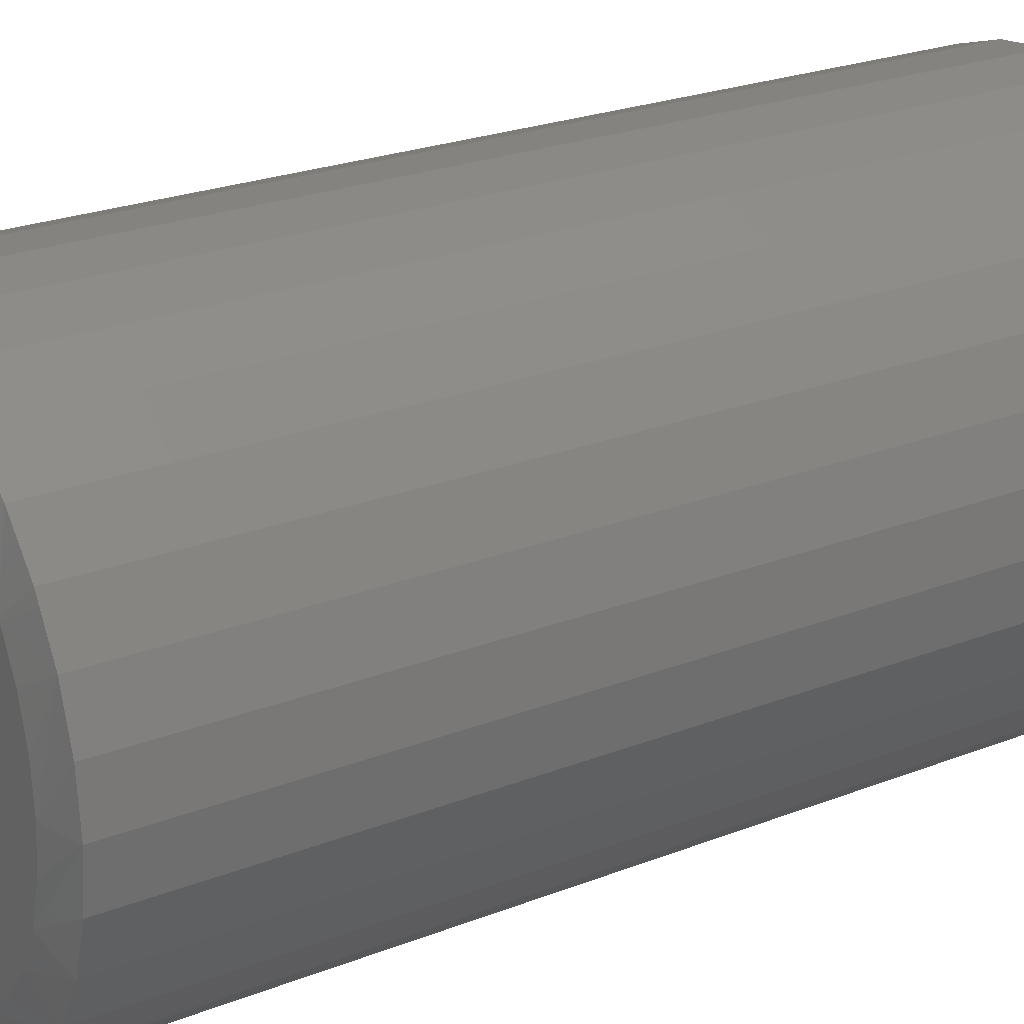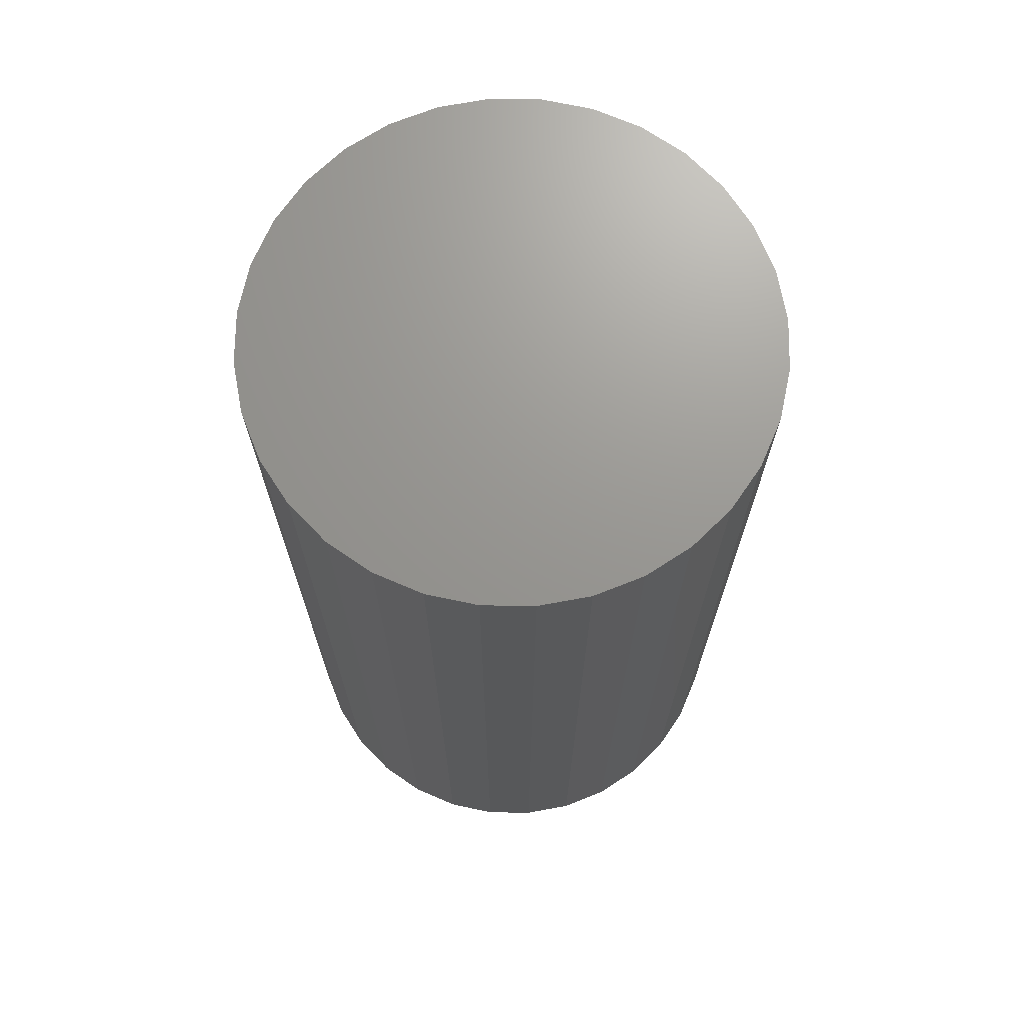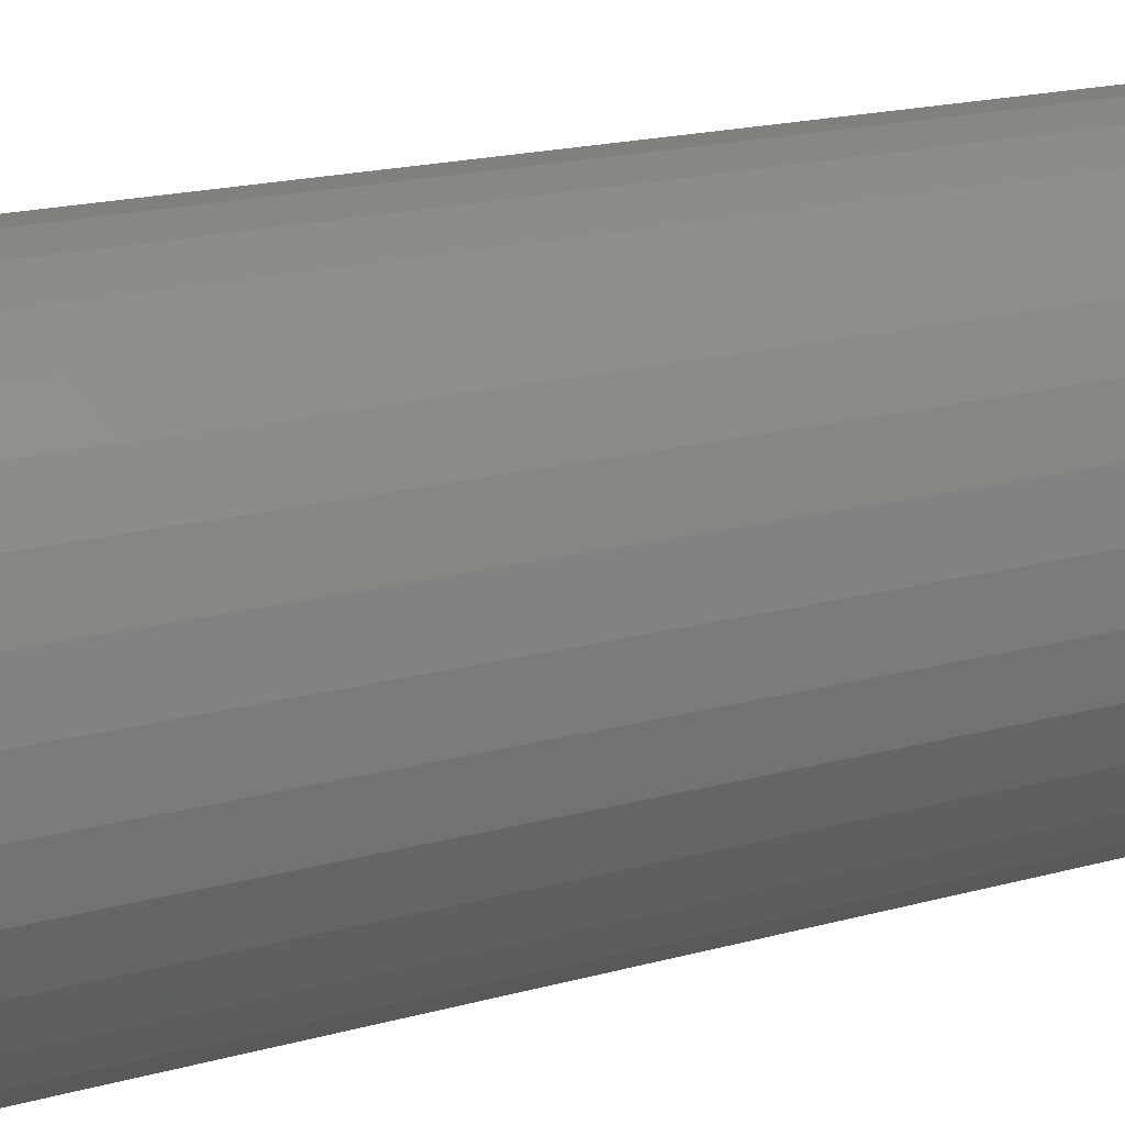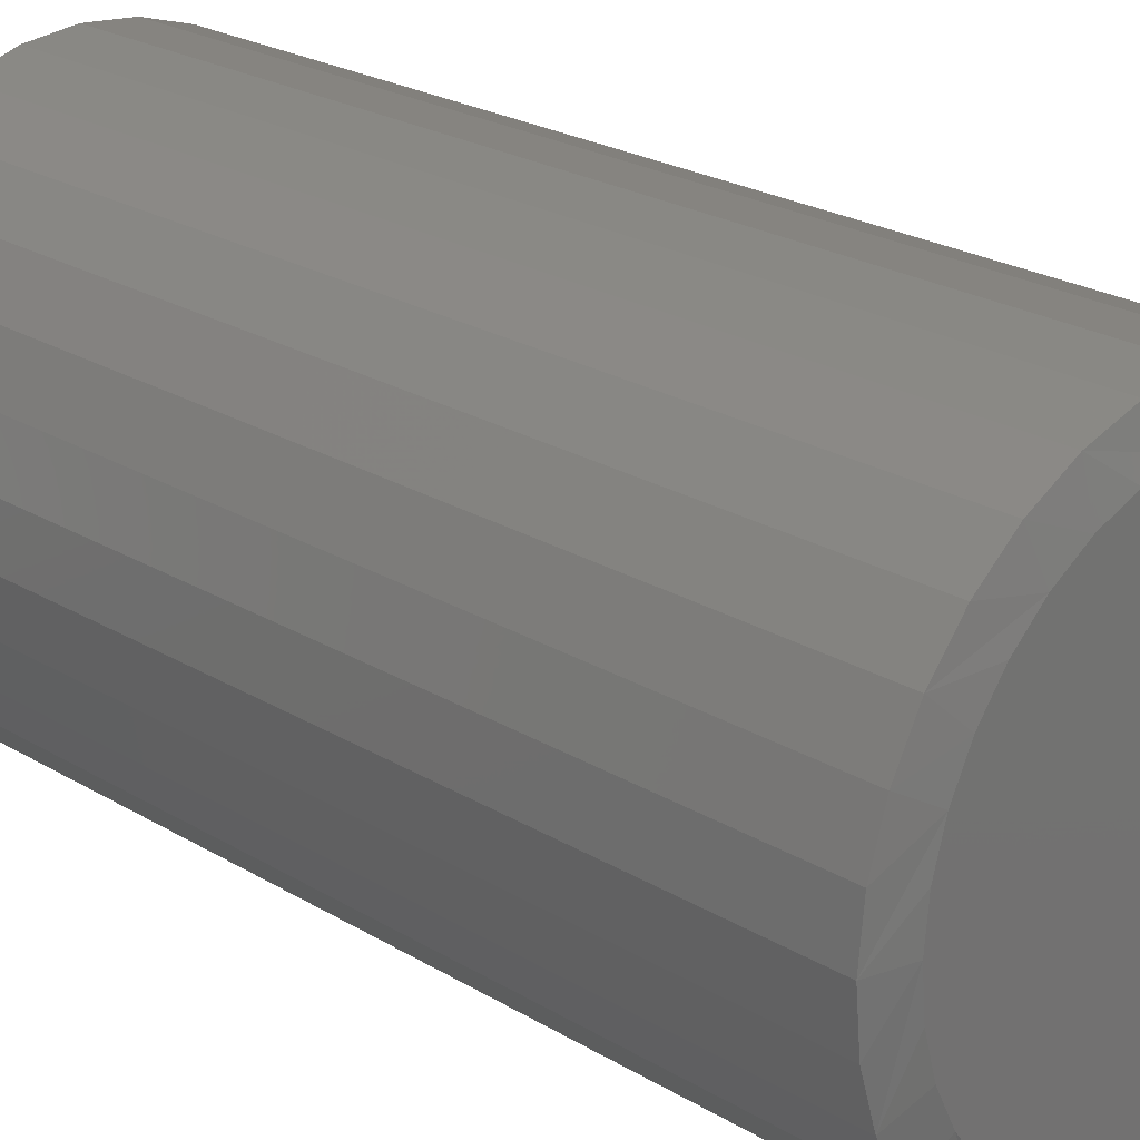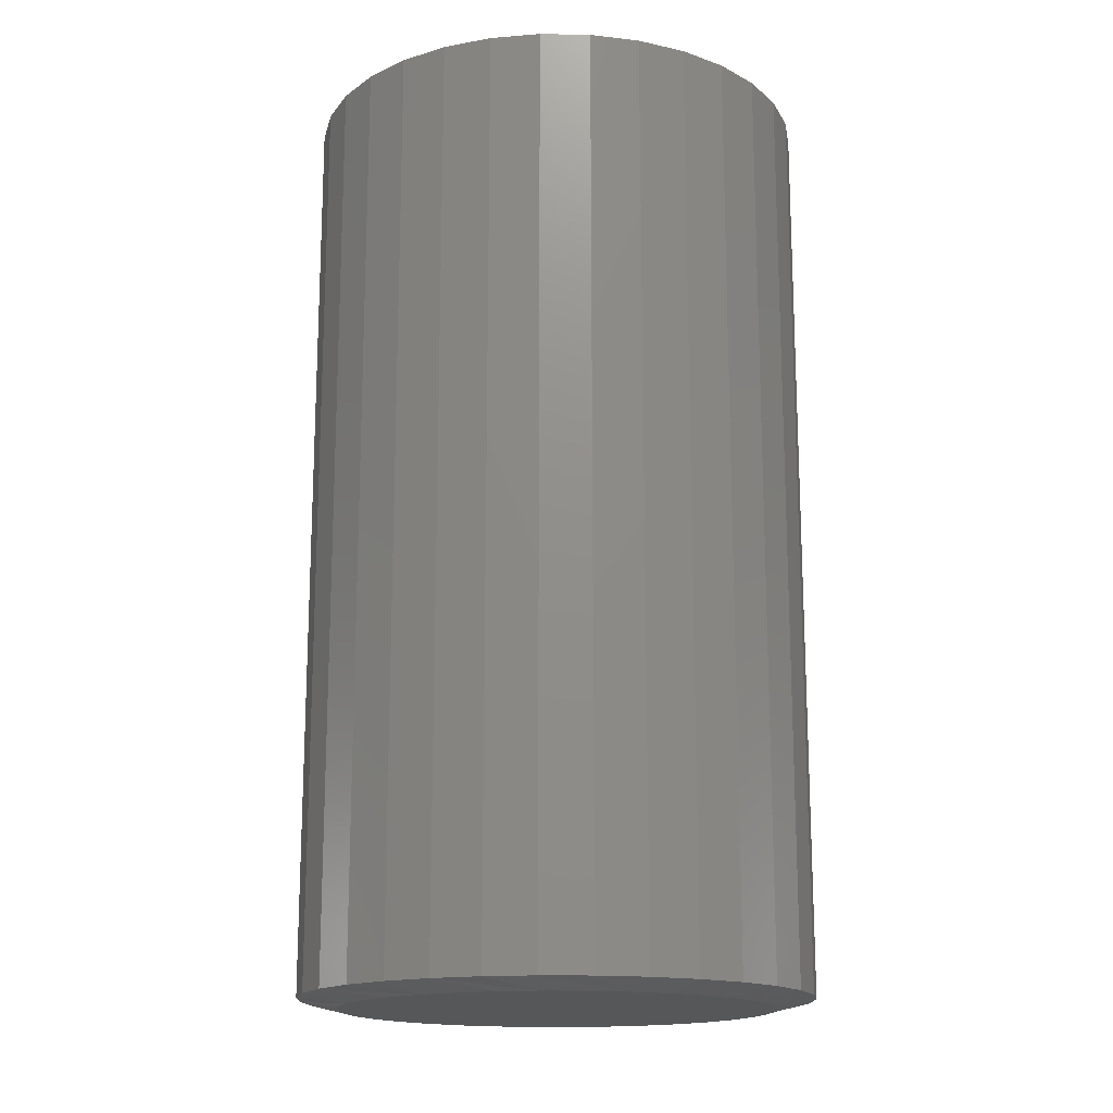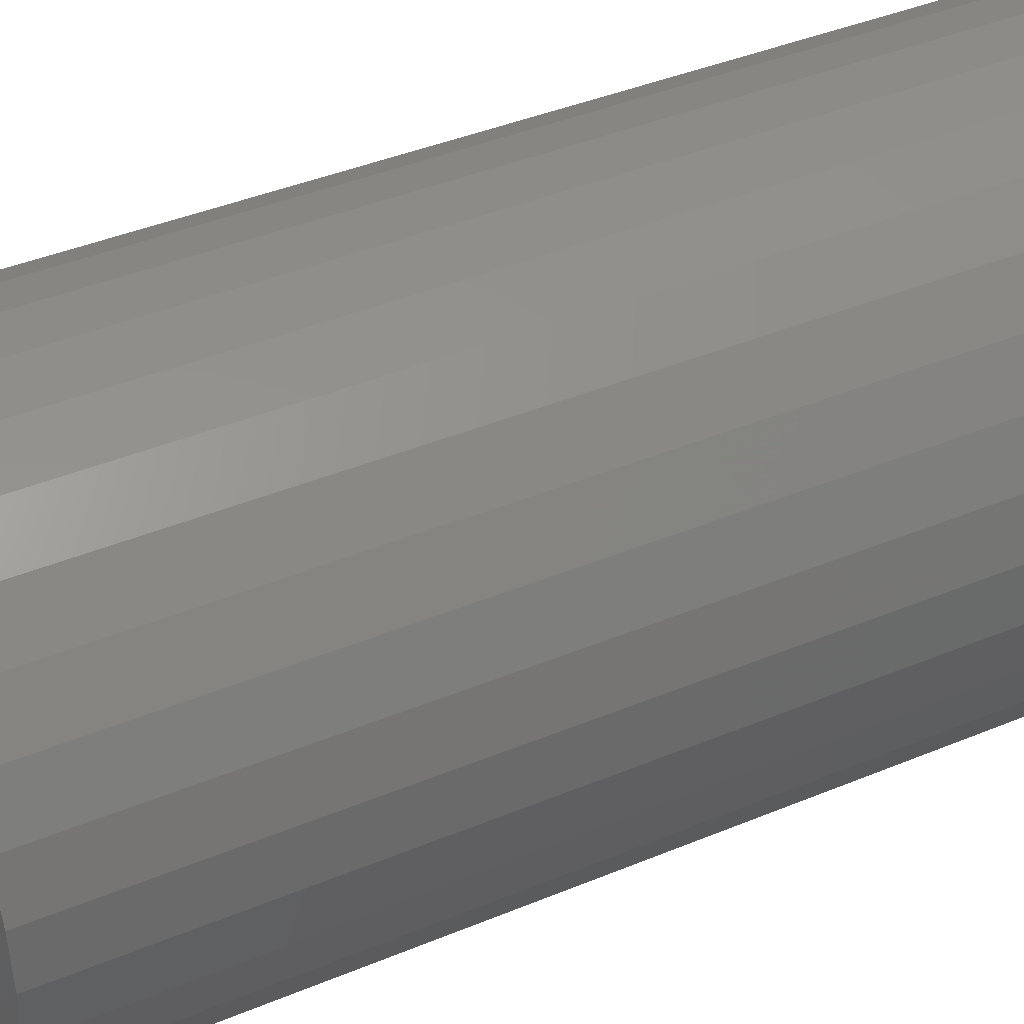
<metadata>
{"format":"stl","ext":"stl","renderer":"f3d","projection":"perspective","resolution":1024,"background":"white","views":[{"elev":23.5,"azim":56.4,"up":"+Z"},{"elev":70.3,"azim":-173.6,"up":"+Y"},{"elev":19.7,"azim":-116.6,"up":"+Z"},{"elev":23.6,"azim":-44.8,"up":"+Z"},{"elev":-16.4,"azim":93.7,"up":"+Y"},{"elev":40.5,"azim":62.9,"up":"+Z"}]}
</metadata>
<code>
# stl→obj: 98 verts, 192 faces
v 0.01819 3.152e-17 0.7201
v -0.01392 2.974e-17 0.7201
v -0.04548 2.733e-17 0.7142
v 0.04976 3.262e-17 0.7142
v -0.07543 2.438e-17 0.7026
v 0.0797 3.299e-17 0.7026
v 0.0797 -1.594e-18 0.3911
v -0.04548 -9.831e-18 0.3795
v 0.04976 -4.544e-18 0.3795
v -0.01392 -8.734e-18 0.3736
v 0.01819 -6.951e-18 0.3736
v 0.107 3.263e-17 0.6857
v -0.1027 2.099e-17 0.6857
v 0.1307 3.155e-17 0.6641
v -0.1265 1.727e-17 0.6641
v 0.1501 2.978e-17 0.6385
v -0.1458 1.335e-17 0.6385
v 0.1644 2.738e-17 0.6097
v -0.1601 9.366e-18 0.6097
v 0.1732 2.444e-17 0.5788
v -0.1689 5.449e-18 0.5788
v 0.1762 2.105e-17 0.5469
v -0.1719 1.735e-18 0.5469
v 0.1732 1.734e-17 0.5149
v -0.1689 -1.651e-18 0.5149
v 0.1644 1.342e-17 0.484
v -0.1601 -4.592e-18 0.484
v 0.1501 9.437e-18 0.4553
v -0.1458 -6.989e-18 0.4553
v 0.1307 5.518e-18 0.4296
v -0.1265 -8.76e-18 0.4296
v 0.107 1.798e-18 0.408
v -0.1027 -9.844e-18 0.408
v -0.07543 -1.021e-17 0.3911
v 0.2074 0.75 0.5469
v 0.2074 0.007812 0.5469
v 0.2035 0.75 0.5068
v 0.2035 0.007812 0.5068
v 0.1918 0.75 0.4683
v 0.1918 0.007812 0.4683
v 0.1728 0.75 0.4328
v 0.1728 0.007812 0.4328
v 0.1473 0.75 0.4017
v 0.1473 0.007812 0.4017
v 0.1162 0.75 0.3762
v 0.1162 0.007812 0.3762
v 0.08069 0.75 0.3572
v 0.08069 0.007812 0.3572
v 0.04218 0.75 0.3456
v 0.04218 0.007812 0.3456
v 0.002138 0.75 0.3416
v 0.002138 0.007812 0.3416
v -0.03791 0.75 0.3456
v -0.03791 0.007812 0.3456
v -0.07641 0.75 0.3572
v -0.07641 0.007812 0.3572
v -0.1119 0.75 0.3762
v -0.1119 0.007812 0.3762
v -0.143 0.75 0.4017
v -0.143 0.007812 0.4017
v -0.1685 0.75 0.4328
v -0.1685 0.007812 0.4328
v -0.1875 0.75 0.4683
v -0.1875 0.007812 0.4683
v -0.1992 0.75 0.5068
v -0.1992 0.007812 0.5068
v -0.2031 0.75 0.5469
v -0.2031 0.007812 0.5469
v -0.1992 0.75 0.5869
v -0.1992 0.007812 0.5869
v -0.1875 0.75 0.6254
v -0.1875 0.007812 0.6254
v -0.1685 0.75 0.6609
v -0.1685 0.007812 0.6609
v -0.143 0.75 0.692
v -0.143 0.007812 0.692
v -0.1119 0.75 0.7175
v -0.1119 0.007812 0.7175
v -0.07641 0.75 0.7365
v -0.07641 0.007812 0.7365
v -0.03791 0.75 0.7482
v -0.03791 0.007812 0.7482
v 0.002138 0.75 0.7521
v 0.002138 0.007812 0.7521
v 0.04218 0.75 0.7482
v 0.04218 0.007812 0.7482
v 0.08069 0.75 0.7365
v 0.08069 0.007812 0.7365
v 0.1162 0.75 0.7175
v 0.1162 0.007812 0.7175
v 0.1473 0.75 0.692
v 0.1473 0.007812 0.692
v 0.1728 0.75 0.6609
v 0.1728 0.007812 0.6609
v 0.1918 0.75 0.6254
v 0.1918 0.007812 0.6254
v 0.2035 0.75 0.5869
v 0.2035 0.007812 0.5869
f 1 2 3
f 1 3 4
f 4 3 5
f 4 5 6
f 7 8 9
f 9 8 10
f 9 10 11
f 6 5 12
f 12 5 13
f 12 13 14
f 14 13 15
f 14 15 16
f 16 15 17
f 16 17 18
f 18 17 19
f 18 19 20
f 20 19 21
f 20 21 22
f 22 21 23
f 22 23 24
f 24 23 25
f 24 25 26
f 26 25 27
f 26 27 28
f 28 27 29
f 28 29 30
f 30 29 31
f 30 31 32
f 32 31 33
f 32 33 7
f 7 33 34
f 7 34 8
f 35 36 37
f 37 36 38
f 37 38 39
f 39 38 40
f 39 40 41
f 41 40 42
f 41 42 43
f 43 42 44
f 43 44 45
f 45 44 46
f 45 46 47
f 47 46 48
f 47 48 49
f 49 48 50
f 49 50 51
f 51 50 52
f 51 52 53
f 53 52 54
f 53 54 55
f 55 54 56
f 55 56 57
f 57 56 58
f 57 58 59
f 59 58 60
f 59 60 61
f 61 60 62
f 61 62 63
f 63 62 64
f 63 64 65
f 65 64 66
f 65 66 67
f 67 66 68
f 67 68 69
f 69 68 70
f 69 70 71
f 71 70 72
f 71 72 73
f 73 72 74
f 73 74 75
f 75 74 76
f 75 76 77
f 77 76 78
f 77 78 79
f 79 78 80
f 79 80 81
f 81 80 82
f 81 82 83
f 83 82 84
f 83 84 85
f 85 84 86
f 85 86 87
f 87 86 88
f 87 88 89
f 89 88 90
f 89 90 91
f 91 90 92
f 91 92 93
f 93 92 94
f 93 94 95
f 95 94 96
f 95 96 97
f 97 96 98
f 97 98 35
f 35 98 36
f 92 90 16
f 94 92 16
f 16 96 94
f 18 96 16
f 96 18 20
f 86 84 6
f 88 86 6
f 6 90 88
f 12 90 6
f 90 12 14
f 14 16 90
f 82 80 2
f 2 84 82
f 1 84 2
f 76 74 13
f 13 78 76
f 5 78 13
f 5 80 78
f 3 80 5
f 3 2 80
f 19 72 70
f 17 72 19
f 17 74 72
f 15 74 17
f 15 13 74
f 4 6 84
f 1 4 84
f 22 36 98
f 22 98 96
f 22 96 20
f 68 23 21
f 68 21 19
f 68 19 70
f 60 58 29
f 62 60 29
f 29 64 62
f 27 64 29
f 64 27 25
f 54 52 34
f 56 54 34
f 34 58 56
f 33 58 34
f 58 33 31
f 31 29 58
f 50 48 11
f 11 52 50
f 10 52 11
f 44 42 32
f 32 46 44
f 7 46 32
f 7 48 46
f 9 48 7
f 9 11 48
f 26 40 38
f 28 40 26
f 28 42 40
f 30 42 28
f 30 32 42
f 8 34 52
f 10 8 52
f 23 68 66
f 23 66 64
f 23 64 25
f 36 22 24
f 36 24 26
f 36 26 38
f 83 85 81
f 79 81 85
f 87 79 85
f 49 53 47
f 51 53 49
f 53 55 47
f 47 55 57
f 47 57 45
f 45 57 59
f 45 59 43
f 43 59 61
f 43 61 41
f 41 61 63
f 41 63 39
f 39 63 65
f 39 65 37
f 37 65 67
f 37 67 35
f 35 67 69
f 35 69 97
f 97 69 71
f 97 71 95
f 95 71 73
f 95 73 93
f 93 73 75
f 93 75 91
f 91 75 77
f 91 77 89
f 89 77 79
f 89 79 87

</code>
